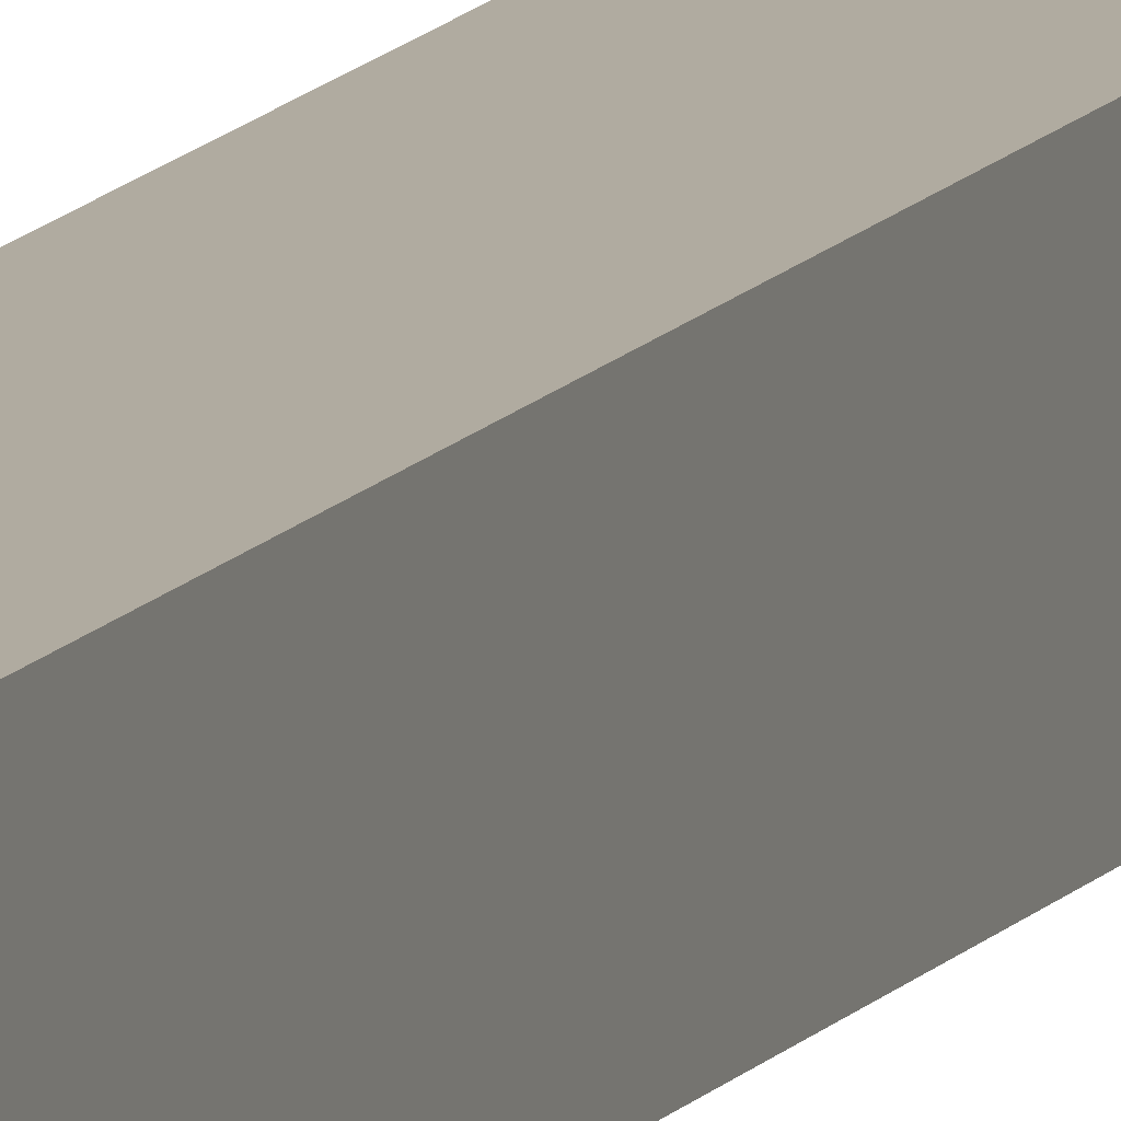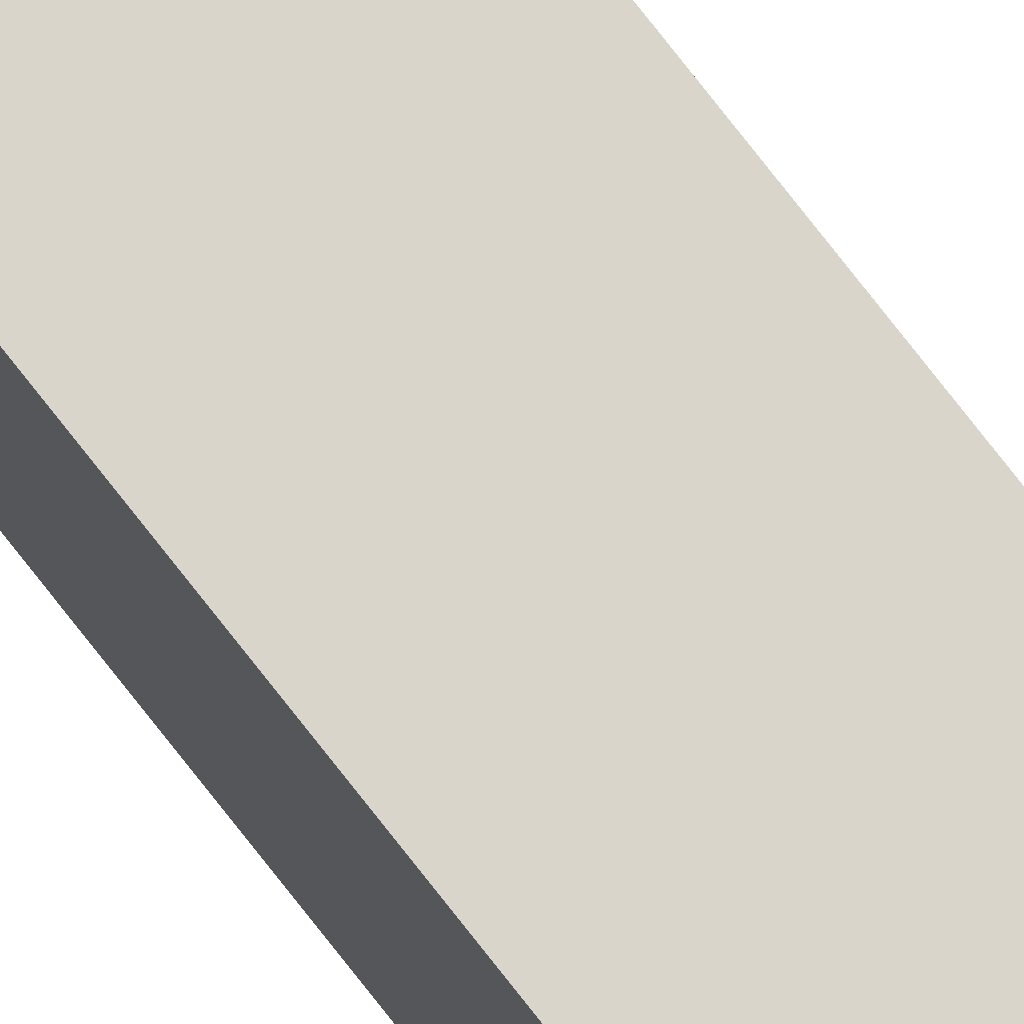
<metadata>
{"format":"obj","ext":"obj","renderer":"f3d","projection":"perspective","resolution":1024,"background":"white","views":[{"elev":9.8,"azim":-162.1,"up":"+Y"},{"elev":74.6,"azim":-37.7,"up":"+Y"}]}
</metadata>
<code>
o Edge_8
v -1.025 0.975 1.25
v -1.025 1.025 1.25
v -1.025 0.975 -1.25
v -1.025 1.025 -1.25
v -0.975 0.975 1.25
v -0.975 1.025 1.25
v -0.975 0.975 -1.25
v -0.975 1.025 -1.25
f 1 2 4 3
f 3 4 8 7
f 7 8 6 5
f 5 6 2 1
f 3 7 5 1
f 8 4 2 6

</code>
